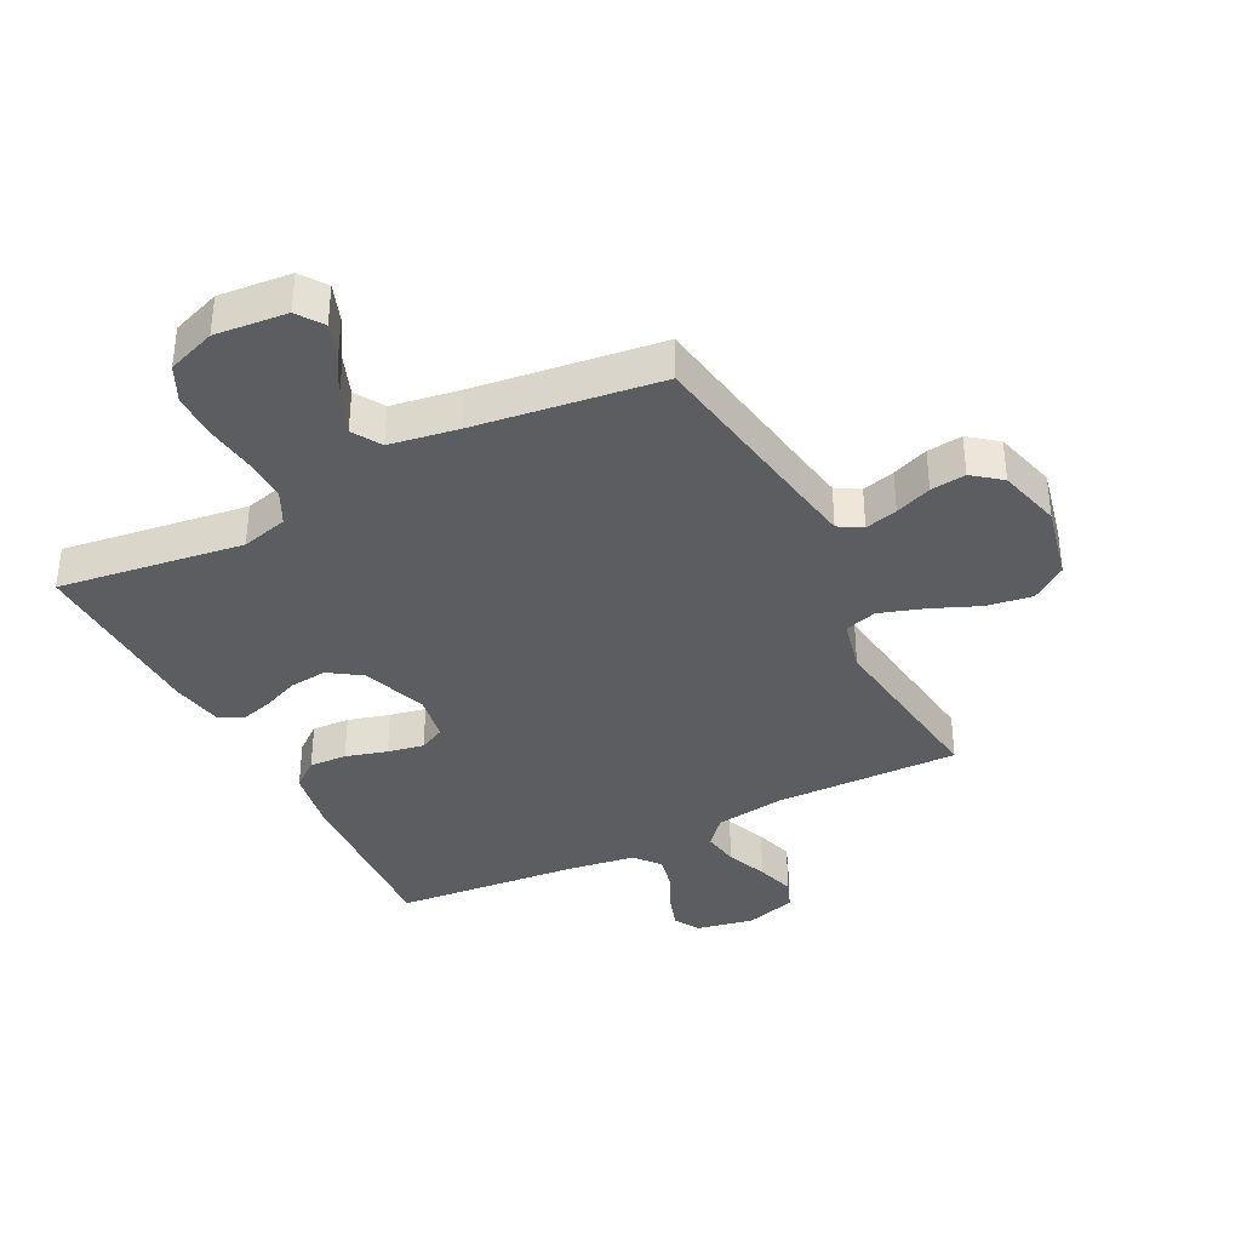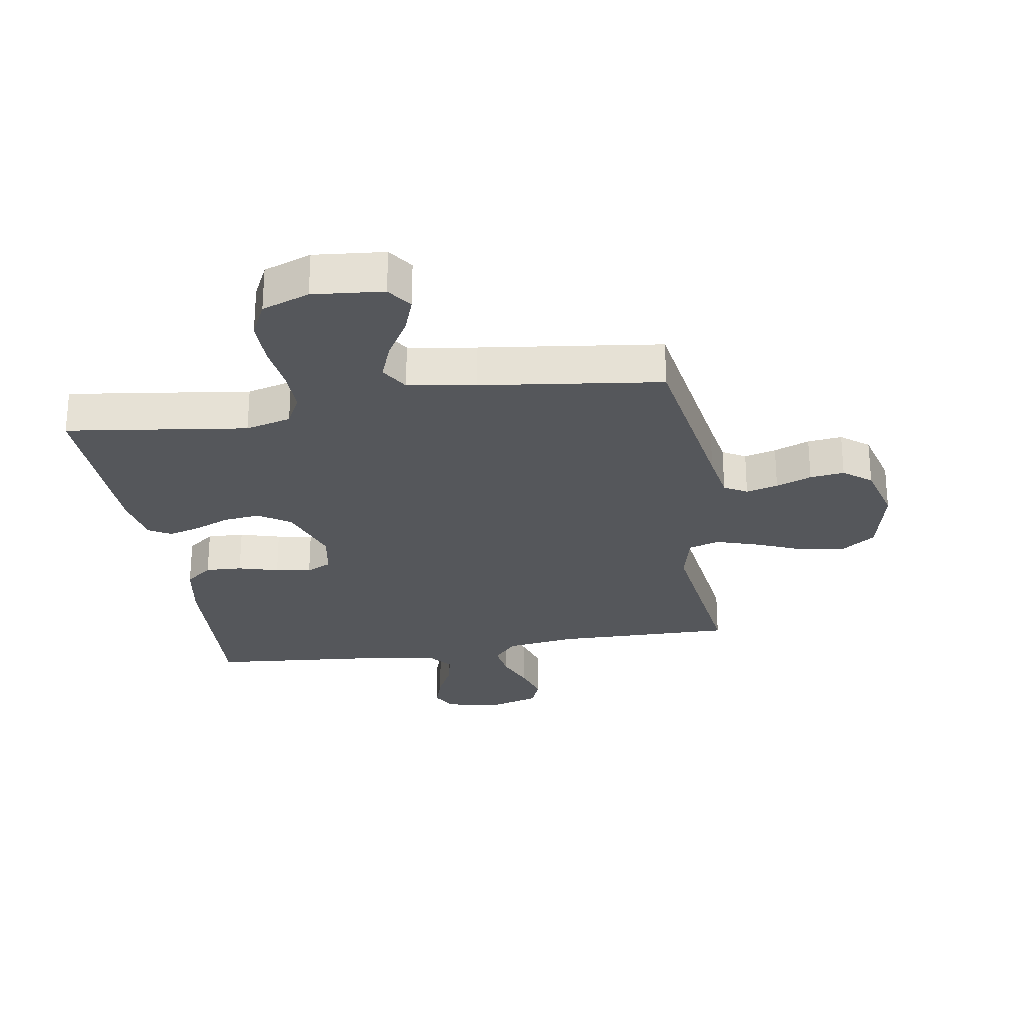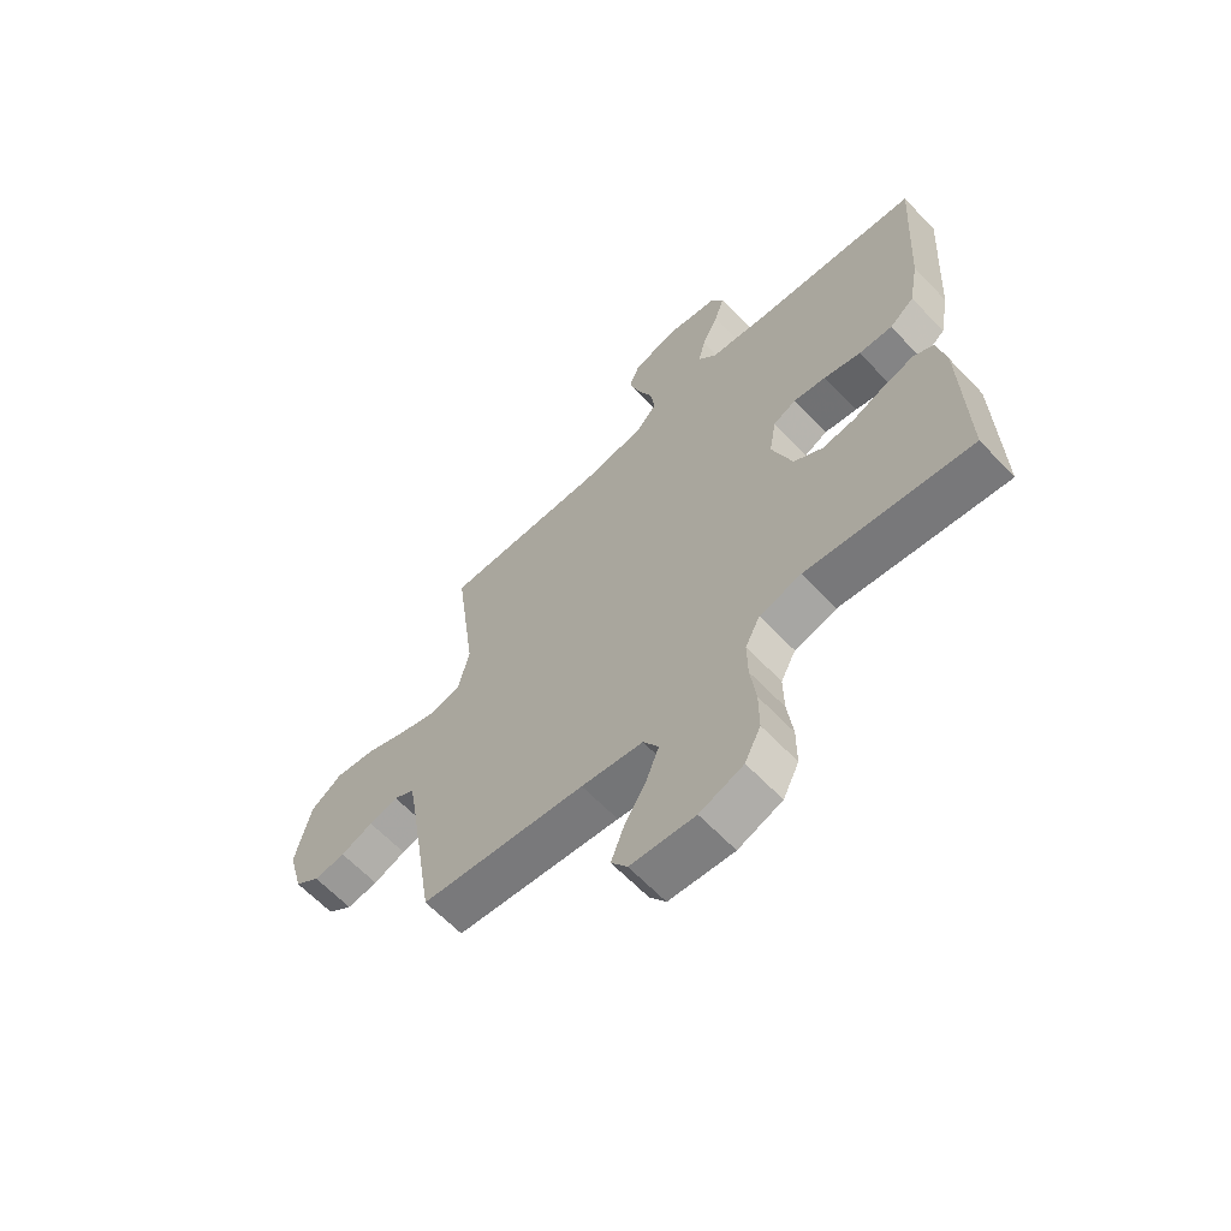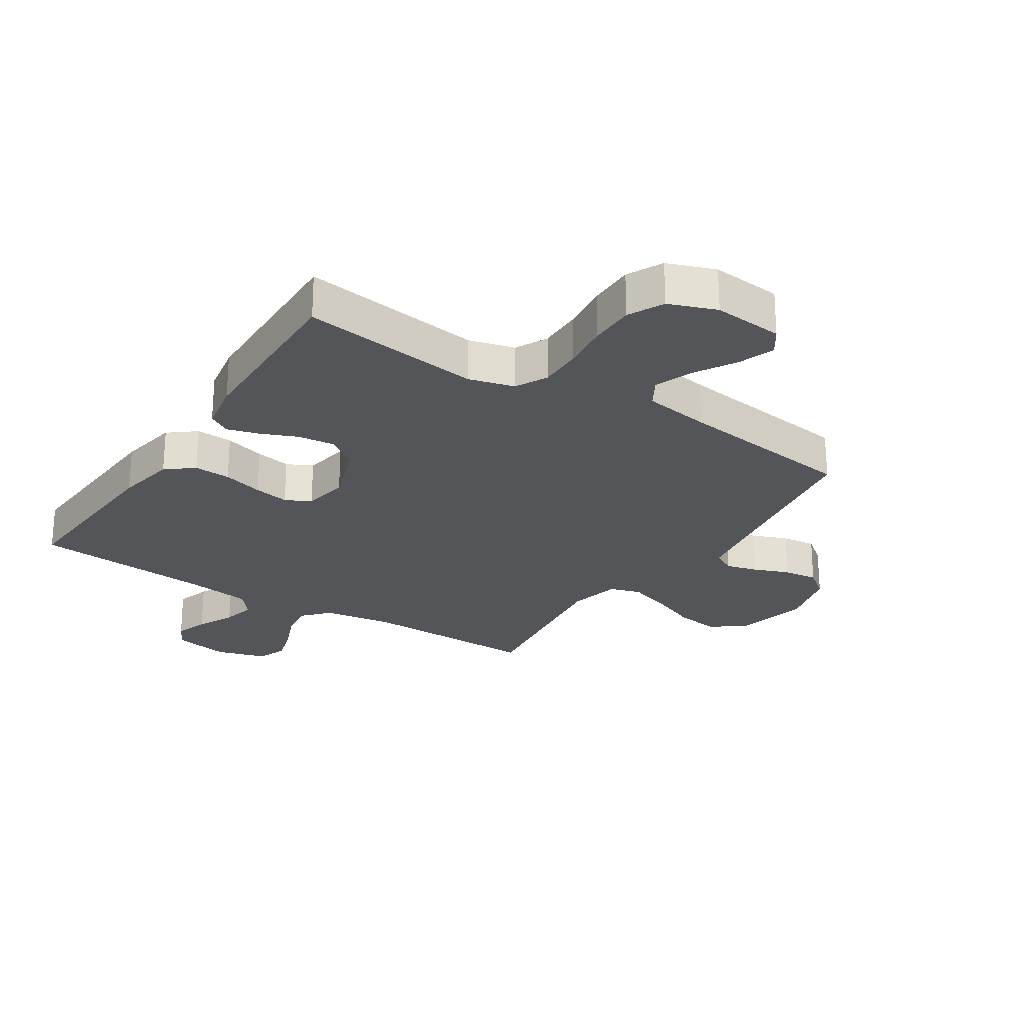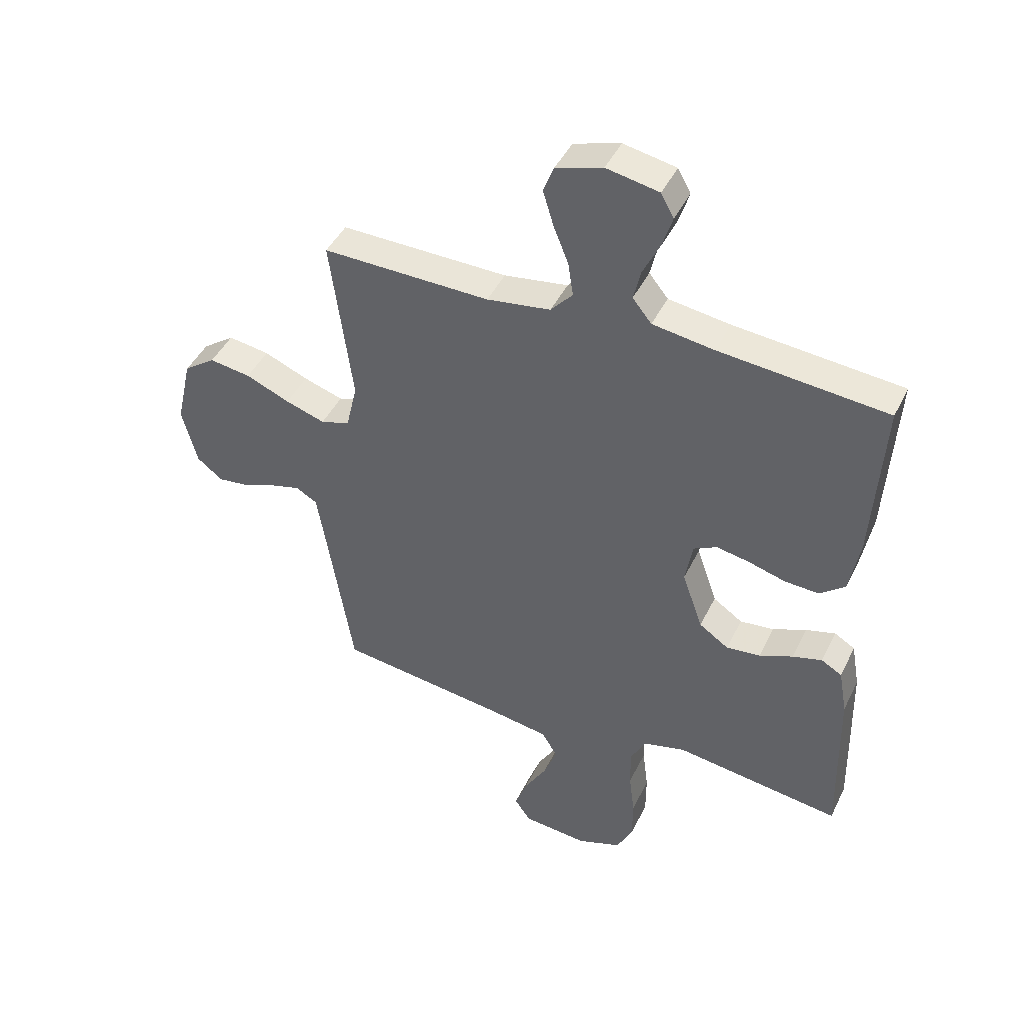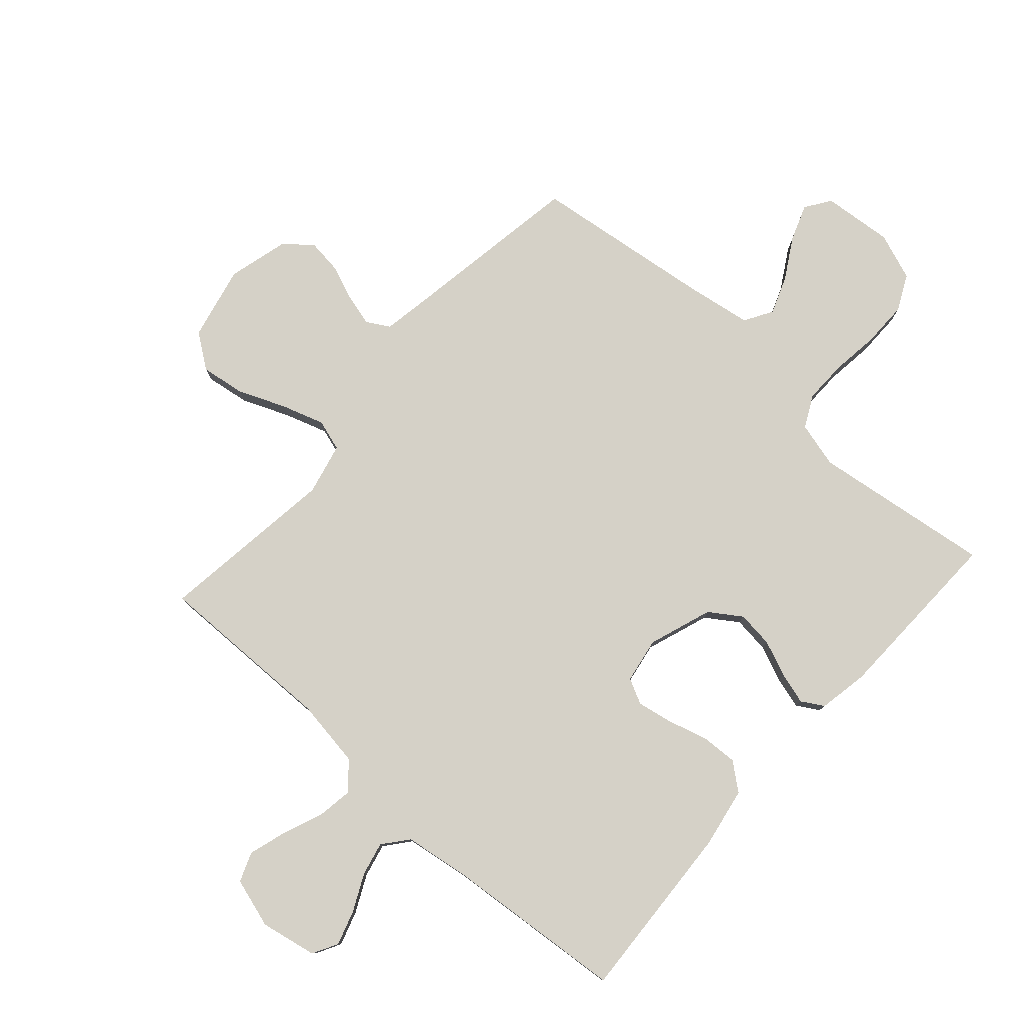
<metadata>
{"format":"obj","ext":"obj","renderer":"f3d","projection":"perspective","resolution":1024,"background":"white","views":[{"elev":-36.6,"azim":-153.0,"up":"+Y"},{"elev":-26.6,"azim":-170.7,"up":"+Y"},{"elev":-63.7,"azim":43.6,"up":"+Z"},{"elev":-24.8,"azim":147.1,"up":"+Y"},{"elev":44.3,"azim":24.7,"up":"+Z"},{"elev":79.1,"azim":41.8,"up":"+Y"}]}
</metadata>
<code>
v 0.5 0.07 0.5
v 0.482 0.07 0.2
v 0.464 0.07 0.1
v 0.419 0.07 0.064
v 0.358 0.07 0.067
v 0.291 0.07 0.086
v 0.232 0.07 0.097
v 0.19 0.07 0.076
v 0.177 0.07 0
v 0.214 0.07 -0.106
v 0.267 0.07 -0.142
v 0.328 0.07 -0.135
v 0.388 0.07 -0.11
v 0.441 0.07 -0.095
v 0.478 0.07 -0.117
v 0.493 0.07 -0.2
v 0.5 0.07 -0.5
v 0.2 0.07 -0.459
v 0.124 0.07 -0.479
v 0.097 0.07 -0.532
v 0.098 0.07 -0.604
v 0.108 0.07 -0.684
v 0.108 0.07 -0.76
v 0.079 0.07 -0.819
v 0 0.07 -0.848
v -0.117 0.07 -0.837
v -0.146 0.07 -0.795
v -0.124 0.07 -0.735
v -0.084 0.07 -0.667
v -0.06 0.07 -0.604
v -0.088 0.07 -0.557
v -0.2 0.07 -0.539
v -0.5 0.07 -0.5
v -0.548 0.07 -0.2
v -0.562 0.07 -0.117
v -0.6 0.07 -0.095
v -0.653 0.07 -0.109
v -0.712 0.07 -0.132
v -0.769 0.07 -0.139
v -0.815 0.07 -0.103
v -0.842 0.07 0
v -0.814 0.07 0.124
v -0.757 0.07 0.165
v -0.683 0.07 0.154
v -0.604 0.07 0.121
v -0.533 0.07 0.098
v -0.481 0.07 0.114
v -0.461 0.07 0.2
v -0.5 0.07 0.5
v -0.2 0.07 0.495
v -0.086 0.07 0.512
v -0.047 0.07 0.556
v -0.056 0.07 0.616
v -0.083 0.07 0.683
v -0.102 0.07 0.746
v -0.083 0.07 0.795
v 0 0.07 0.82
v 0.094 0.07 0.802
v 0.117 0.07 0.76
v 0.099 0.07 0.703
v 0.069 0.07 0.641
v 0.056 0.07 0.585
v 0.09 0.07 0.543
v 0.2 0.07 0.527
v 0.5 0 0.5
v 0.482 0 0.2
v 0.464 0 0.1
v 0.419 0 0.064
v 0.358 0 0.067
v 0.291 0 0.086
v 0.232 0 0.097
v 0.19 0 0.076
v 0.177 0 0
v 0.214 0 -0.106
v 0.267 0 -0.142
v 0.328 0 -0.135
v 0.388 0 -0.11
v 0.441 0 -0.095
v 0.478 0 -0.117
v 0.493 0 -0.2
v 0.5 0 -0.5
v 0.2 0 -0.459
v 0.124 0 -0.479
v 0.097 0 -0.532
v 0.098 0 -0.604
v 0.108 0 -0.684
v 0.108 0 -0.76
v 0.079 0 -0.819
v 0 0 -0.848
v -0.117 0 -0.837
v -0.146 0 -0.795
v -0.124 0 -0.735
v -0.084 0 -0.667
v -0.06 0 -0.604
v -0.088 0 -0.557
v -0.2 0 -0.539
v -0.5 0 -0.5
v -0.548 0 -0.2
v -0.562 0 -0.117
v -0.6 0 -0.095
v -0.653 0 -0.109
v -0.712 0 -0.132
v -0.769 0 -0.139
v -0.815 0 -0.103
v -0.842 0 0
v -0.814 0 0.124
v -0.757 0 0.165
v -0.683 0 0.154
v -0.604 0 0.121
v -0.533 0 0.098
v -0.481 0 0.114
v -0.461 0 0.2
v -0.5 0 0.5
v -0.2 0 0.495
v -0.086 0 0.512
v -0.047 0 0.556
v -0.056 0 0.616
v -0.083 0 0.683
v -0.102 0 0.746
v -0.083 0 0.795
v 0 0 0.82
v 0.094 0 0.802
v 0.117 0 0.76
v 0.099 0 0.703
v 0.069 0 0.641
v 0.056 0 0.585
v 0.09 0 0.543
v 0.2 0 0.527
f 58 59 60 61
f 58 61 62
f 57 58 62
f 56 57 62
f 53 54 55 56
f 53 56 62
f 52 53 62 63
f 48 49 50
f 47 48 50 51
f 42 43 44 45
f 42 45 46
f 41 42 46
f 40 41 46 47
f 37 38 39 40
f 36 37 40 47
f 32 33 34
f 31 32 34 35
f 26 27 28 29
f 26 29 30
f 25 26 30
f 24 25 30
f 21 22 23 24
f 20 21 24 30
f 19 20 30 31
f 15 16 17 18
f 15 18 19
f 12 13 14 15
f 12 15 19 31
f 3 4 5 6
f 3 6 7
f 64 1 2 3
f 64 3 7
f 51 52 63 64
f 51 64 7 8
f 35 36 47 51
f 35 51 8 9
f 31 35 9 10
f 11 12 31
f 10 11 31
f 125 124 123 122
f 126 125 122
f 126 122 121
f 126 121 120
f 120 119 118 117
f 126 120 117
f 127 126 117 116
f 114 113 112
f 115 114 112 111
f 109 108 107 106
f 110 109 106
f 110 106 105
f 111 110 105 104
f 104 103 102 101
f 111 104 101 100
f 98 97 96
f 99 98 96 95
f 93 92 91 90
f 94 93 90
f 94 90 89
f 94 89 88
f 88 87 86 85
f 94 88 85 84
f 95 94 84 83
f 82 81 80 79
f 83 82 79
f 79 78 77 76
f 95 83 79 76
f 70 69 68 67
f 71 70 67
f 67 66 65 128
f 71 67 128
f 128 127 116 115
f 72 71 128 115
f 115 111 100 99
f 73 72 115 99
f 74 73 99 95
f 95 76 75
f 95 75 74
f 1 65 66 2
f 2 66 67 3
f 3 67 68 4
f 4 68 69 5
f 5 69 70 6
f 6 70 71 7
f 7 71 72 8
f 8 72 73 9
f 9 73 74 10
f 10 74 75 11
f 11 75 76 12
f 12 76 77 13
f 13 77 78 14
f 14 78 79 15
f 15 79 80 16
f 16 80 81 17
f 17 81 82 18
f 18 82 83 19
f 19 83 84 20
f 20 84 85 21
f 21 85 86 22
f 22 86 87 23
f 23 87 88 24
f 24 88 89 25
f 25 89 90 26
f 26 90 91 27
f 27 91 92 28
f 28 92 93 29
f 29 93 94 30
f 30 94 95 31
f 31 95 96 32
f 32 96 97 33
f 33 97 98 34
f 34 98 99 35
f 35 99 100 36
f 36 100 101 37
f 37 101 102 38
f 38 102 103 39
f 39 103 104 40
f 40 104 105 41
f 41 105 106 42
f 42 106 107 43
f 43 107 108 44
f 44 108 109 45
f 45 109 110 46
f 46 110 111 47
f 47 111 112 48
f 48 112 113 49
f 49 113 114 50
f 50 114 115 51
f 51 115 116 52
f 52 116 117 53
f 53 117 118 54
f 54 118 119 55
f 55 119 120 56
f 56 120 121 57
f 57 121 122 58
f 58 122 123 59
f 59 123 124 60
f 60 124 125 61
f 61 125 126 62
f 62 126 127 63
f 63 127 128 64
f 64 128 65 1

</code>
